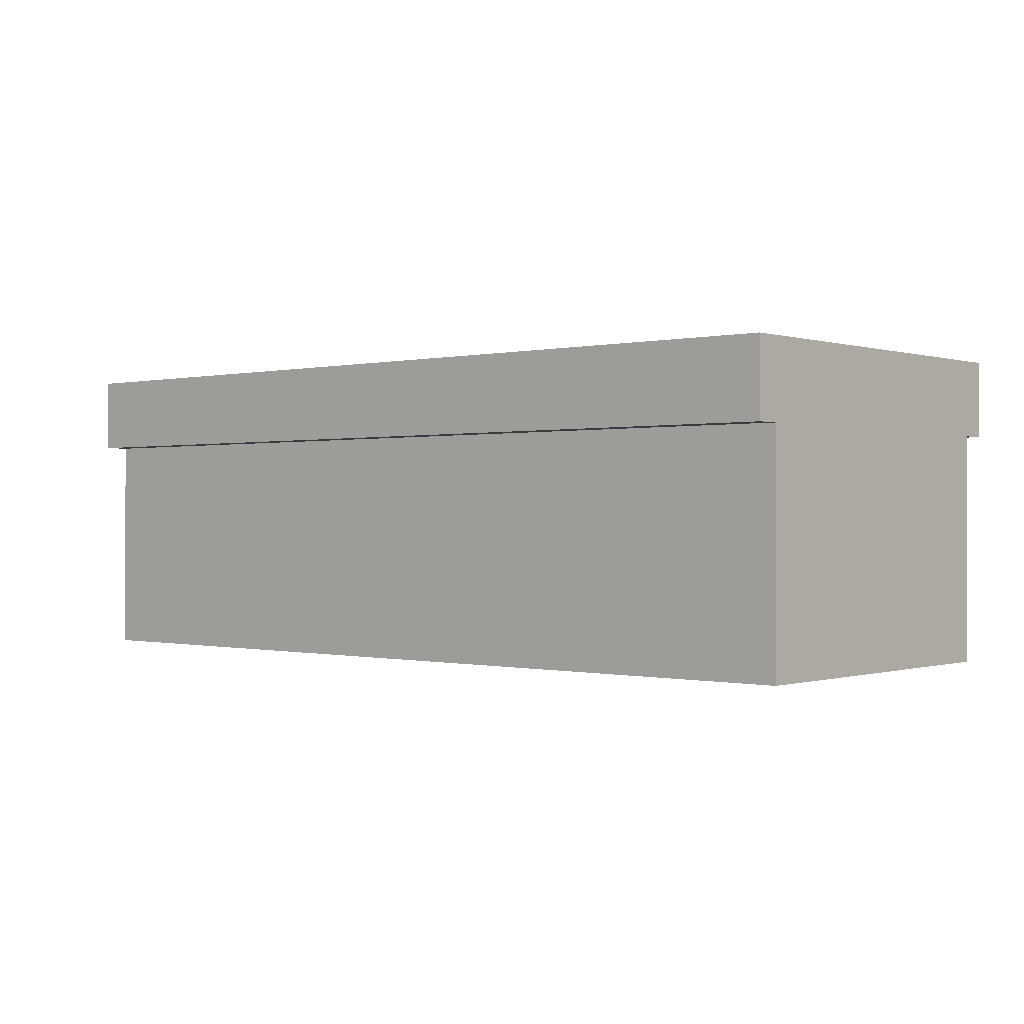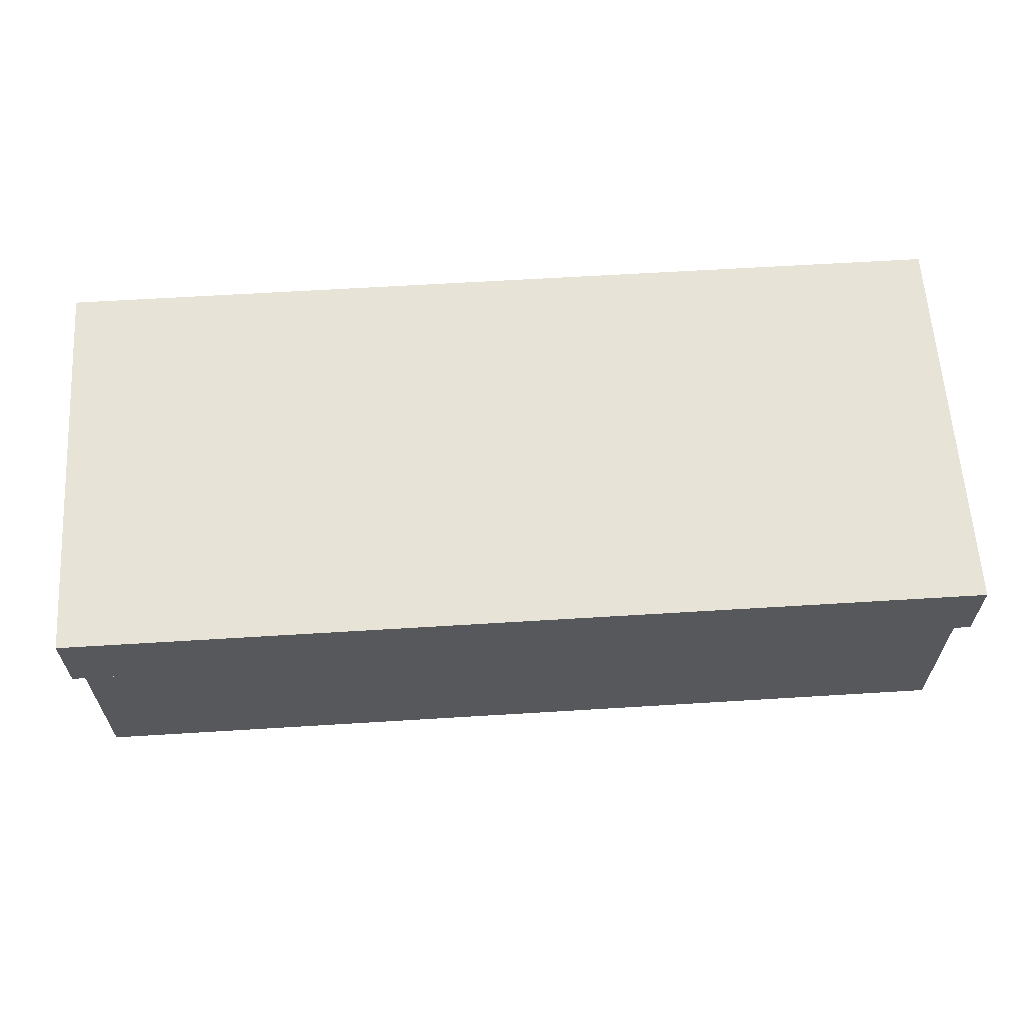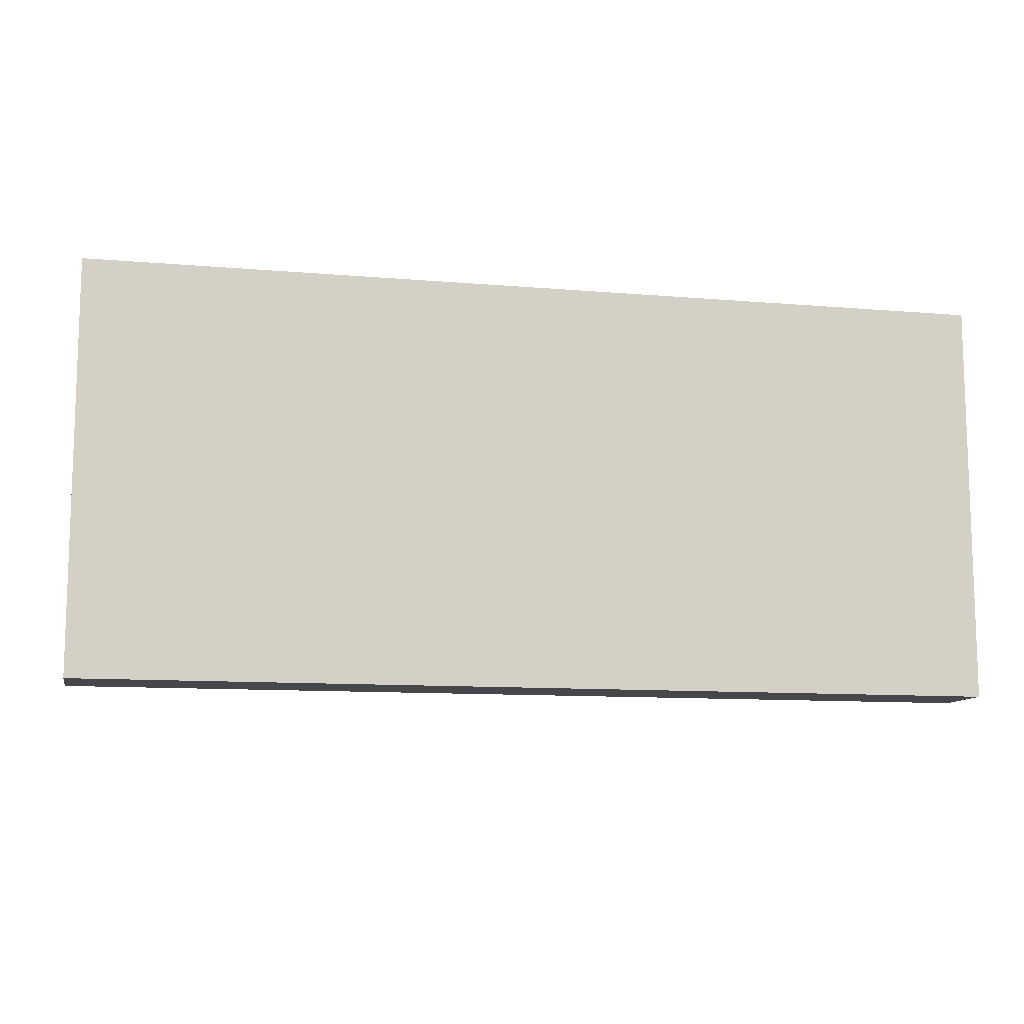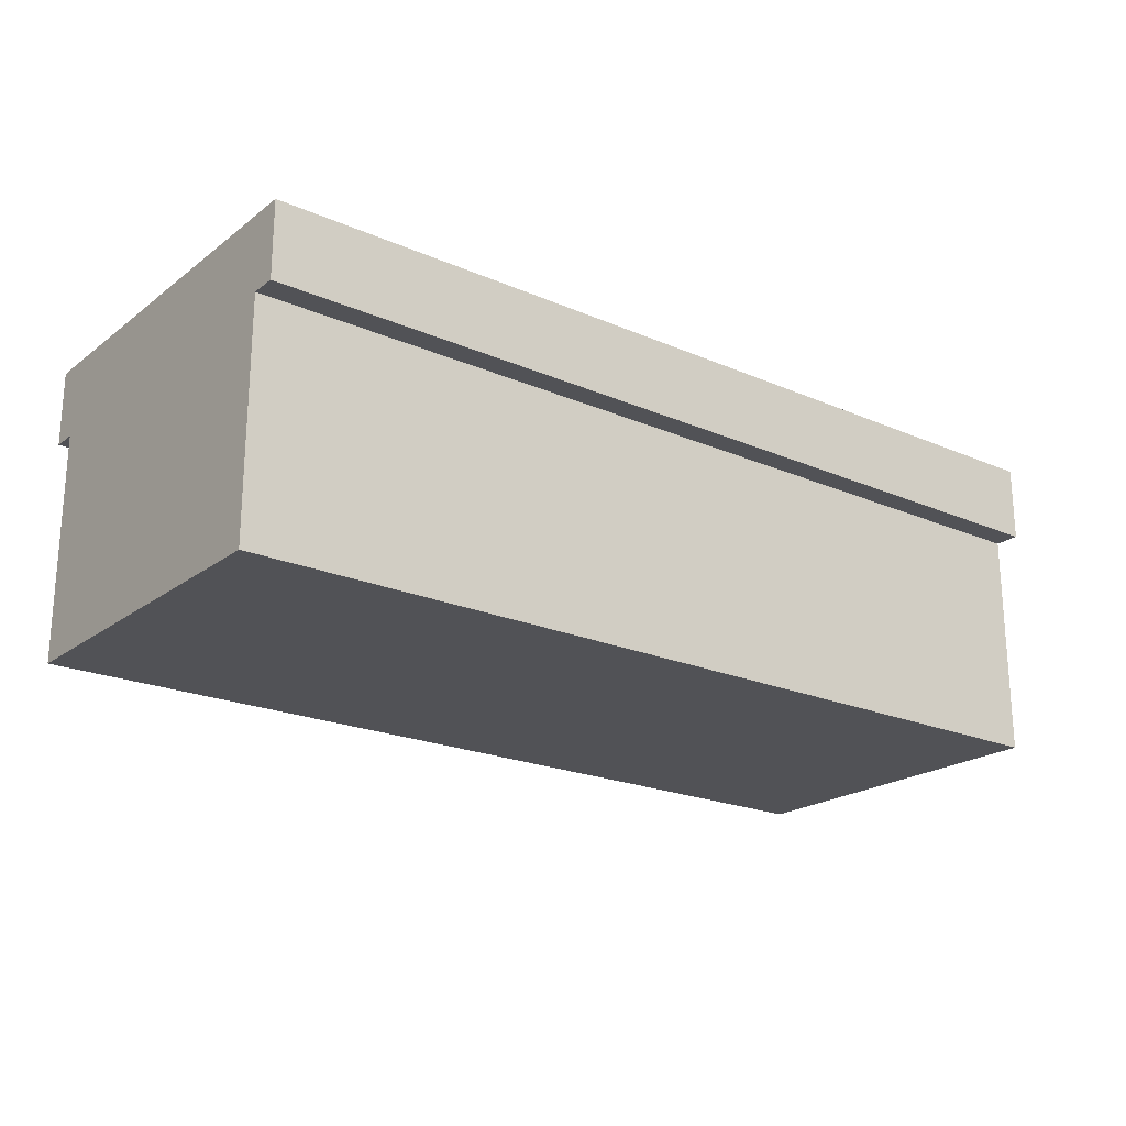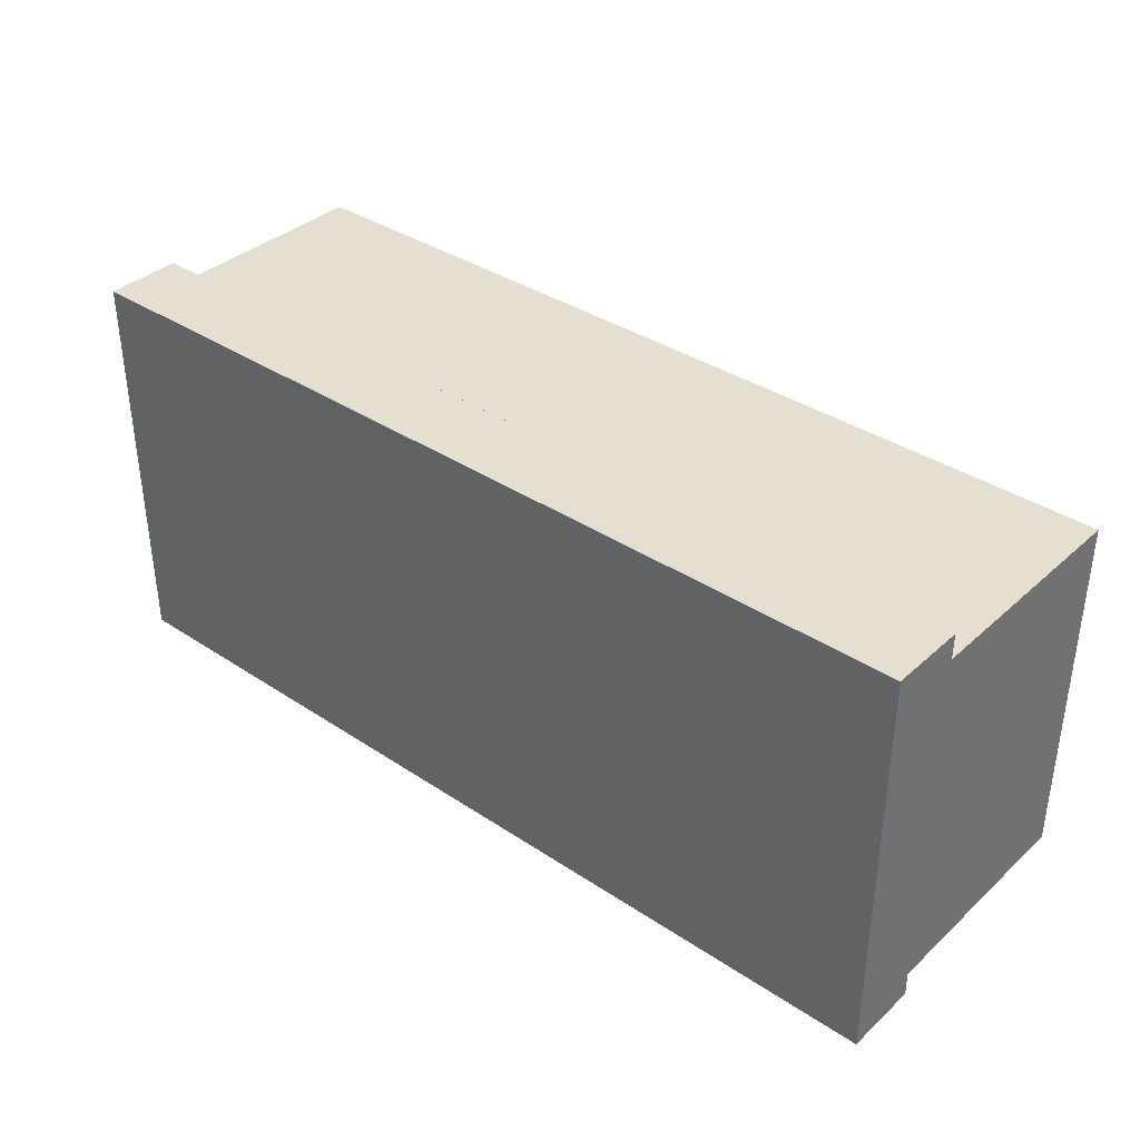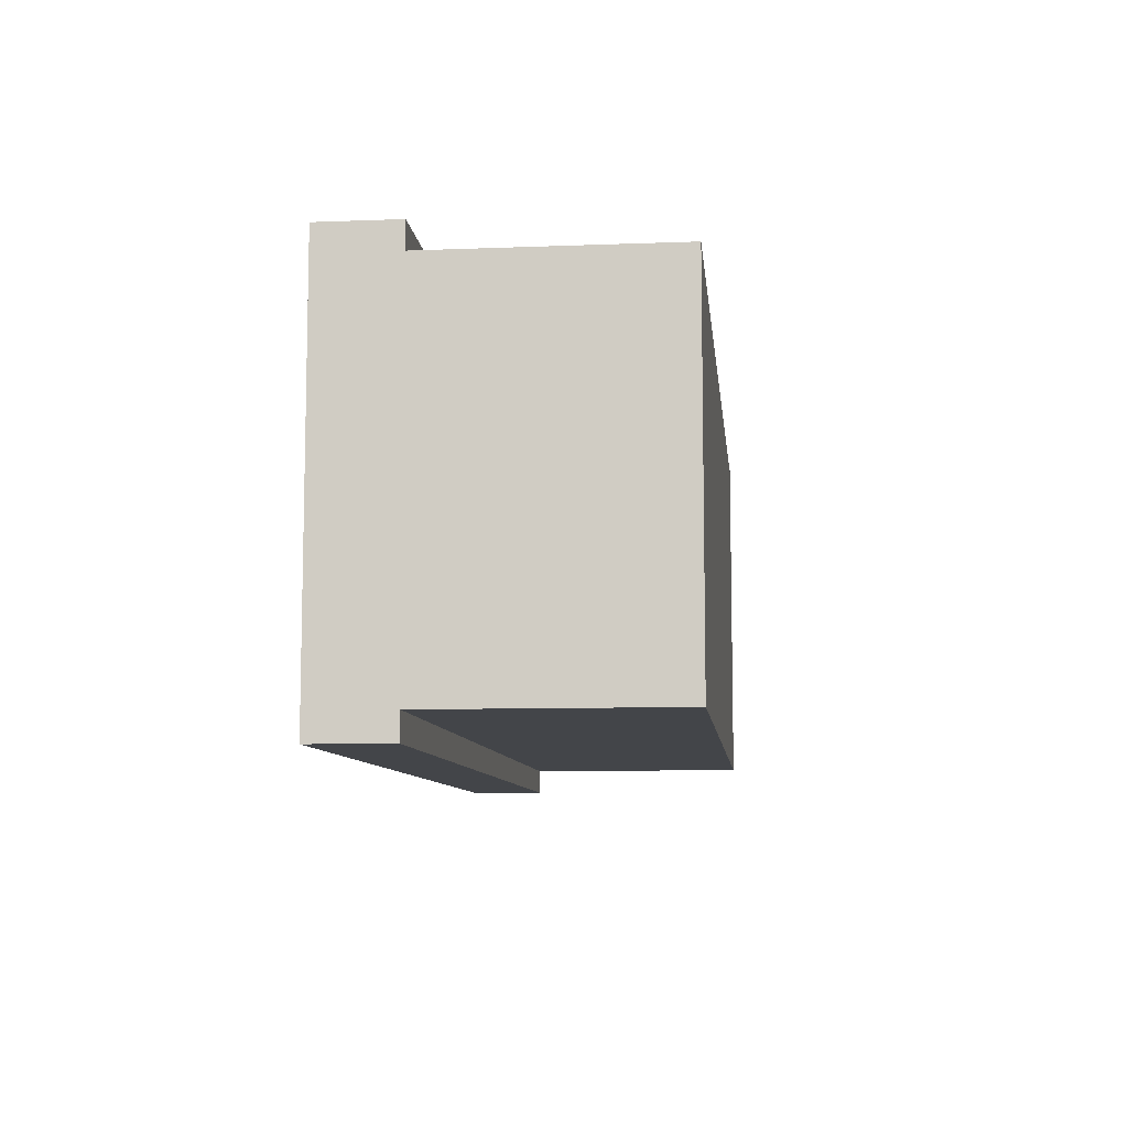
<metadata>
{"format":"obj","ext":"obj","renderer":"f3d","projection":"perspective","resolution":1024,"background":"white","views":[{"elev":-0.2,"azim":-139.1,"up":"+Y"},{"elev":61.9,"azim":-3.6,"up":"+Y"},{"elev":-10.8,"azim":168.0,"up":"+Z"},{"elev":-21.3,"azim":142.4,"up":"+Y"},{"elev":36.6,"azim":-139.3,"up":"+Z"},{"elev":-8.6,"azim":-84.1,"up":"+Z"}]}
</metadata>
<code>
o
v -1.8 0 0.7
v -1.8 0 -0.7
v -1.8 0.1 0.5
v -1.8 0.1 -0.5
v -1.8 0.2 0.6
v -1.8 0.2 0.5
v -1.8 0.2 -0.5
v -1.8 0.2 -0.6
v -1.8 0.7 0.6
v -1.8 0.7 0.5
v -1.8 0.7 -0.5
v -1.8 0.7 -0.6
v -1.8 0.8 0.5
v -1.8 0.8 -0.5
v -1.8 0.9 0.8
v -1.8 0.9 0.7
v -1.8 0.9 -0.7
v -1.8 0.9 -0.8
v -1.8 1 0.8
v -1.8 1 -0.8
v -1.8 1.1 0.8
v -1.8 1.1 -0.8
v -1.8 1.2 0.8
v -1.8 1.2 -0.8
v 1.8 0 0.7
v 1.8 0 -0.7
v 1.8 0.1 0.5
v 1.8 0.1 -0.5
v 1.8 0.2 0.6
v 1.8 0.2 0.5
v 1.8 0.2 -0.5
v 1.8 0.2 -0.6
v 1.8 0.7 0.6
v 1.8 0.7 0.5
v 1.8 0.7 -0.5
v 1.8 0.7 -0.6
v 1.8 0.8 0.5
v 1.8 0.8 -0.5
v 1.8 0.9 0.8
v 1.8 0.9 0.7
v 1.8 0.9 -0.7
v 1.8 0.9 -0.8
v 1.8 1 0.8
v 1.8 1 -0.8
v 1.8 1.1 0.8
v 1.8 1.1 -0.8
v 1.8 1.2 0.8
v 1.8 1.2 -0.8
v -1.8 0.9 0.8
v -1.8 1 0.8
v -1.8 1.1 0.8
v -1.8 1.2 0.8
v 1.8 0.9 0.8
v 1.8 1 0.8
v 1.8 1.1 0.8
v 1.8 1.2 0.8
v -1.8 0 0.7
v -1.8 0.9 0.7
v -1.6 0.2 0.7
v -1.6 0.7 0.7
v -1.5 0.1 0.7
v -1.5 0.2 0.7
v -1.5 0.7 0.7
v -1.5 0.8 0.7
v 1.5 0.1 0.7
v 1.5 0.2 0.7
v 1.5 0.7 0.7
v 1.5 0.8 0.7
v 1.6 0.2 0.7
v 1.6 0.7 0.7
v 1.8 0 0.7
v 1.8 0.9 0.7
v -1.8 0 -0.7
v -1.8 0.9 -0.7
v -1.6 0.2 -0.7
v -1.6 0.7 -0.7
v -1.5 0.1 -0.7
v -1.5 0.2 -0.7
v -1.5 0.7 -0.7
v -1.5 0.8 -0.7
v 1.5 0.1 -0.7
v 1.5 0.2 -0.7
v 1.5 0.7 -0.7
v 1.5 0.8 -0.7
v 1.6 0.2 -0.7
v 1.6 0.7 -0.7
v 1.8 0 -0.7
v 1.8 0.9 -0.7
v -1.8 0.9 -0.8
v -1.8 1 -0.8
v -1.8 1.1 -0.8
v -1.8 1.2 -0.8
v 1.8 0.9 -0.8
v 1.8 1 -0.8
v 1.8 1.1 -0.8
v 1.8 1.2 -0.8
v -1.8 0 0.7
v 1.8 0 0.7
v -1.6 0 0.6
v 1.6 0 0.6
v -1.6 0 -0.6
v 1.6 0 -0.6
v -1.8 0 -0.7
v 1.8 0 -0.7
v -1.8 0.9 0.8
v 1.8 0.9 0.8
v -1.8 0.9 0.7
v 1.8 0.9 0.7
v -1.8 0.9 -0.7
v 1.8 0.9 -0.7
v -1.8 0.9 -0.8
v 1.8 0.9 -0.8
v -1.8 1.2 0.8
v 1.8 1.2 0.8
v -1.8 1.2 -0.8
v 1.8 1.2 -0.8
f 3 2 1
f 4 2 3
f 5 3 1
f 6 4 3
f 6 3 5
f 7 2 4
f 7 4 6
f 8 2 7
f 9 6 5
f 9 5 1
f 9 8 7
f 9 7 6
f 10 8 9
f 11 8 10
f 12 2 8
f 12 8 11
f 13 11 10
f 13 10 9
f 14 12 11
f 14 11 13
f 16 9 1
f 16 13 9
f 16 14 13
f 17 2 12
f 17 12 14
f 17 14 16
f 19 16 15
f 19 18 17
f 19 17 16
f 20 18 19
f 21 20 19
f 22 20 21
f 23 22 21
f 24 22 23
f 25 26 27
f 27 26 28
f 25 27 29
f 27 28 30
f 29 27 30
f 28 26 31
f 30 28 31
f 31 26 32
f 29 30 33
f 25 29 33
f 31 32 33
f 30 31 33
f 33 32 34
f 34 32 35
f 32 26 36
f 35 32 36
f 34 35 37
f 33 34 37
f 35 36 38
f 37 35 38
f 25 33 40
f 33 37 40
f 37 38 40
f 36 26 41
f 38 36 41
f 40 38 41
f 39 40 43
f 41 42 43
f 40 41 43
f 43 42 44
f 43 44 45
f 45 44 46
f 45 46 47
f 47 46 48
f 53 50 49
f 54 51 50
f 54 50 53
f 55 52 51
f 55 51 54
f 56 52 55
f 59 58 57
f 60 58 59
f 61 59 57
f 62 60 59
f 62 59 61
f 63 58 60
f 63 60 62
f 64 58 63
f 65 62 61
f 65 61 57
f 65 64 63
f 65 63 62
f 66 64 65
f 67 64 66
f 68 58 64
f 68 64 67
f 69 67 66
f 69 66 65
f 70 68 67
f 70 67 69
f 71 65 57
f 71 69 65
f 71 70 69
f 72 58 68
f 72 70 71
f 72 68 70
f 73 74 75
f 75 74 76
f 73 75 77
f 75 76 78
f 77 75 78
f 76 74 79
f 78 76 79
f 79 74 80
f 77 78 81
f 73 77 81
f 79 80 81
f 78 79 81
f 81 80 82
f 82 80 83
f 80 74 84
f 83 80 84
f 82 83 85
f 81 82 85
f 83 84 86
f 85 83 86
f 73 81 87
f 81 85 87
f 85 86 87
f 84 74 88
f 87 86 88
f 86 84 88
f 89 90 93
f 90 91 94
f 93 90 94
f 91 92 95
f 94 91 95
f 95 92 96
f 99 98 97
f 100 98 99
f 101 99 97
f 101 100 99
f 102 98 100
f 102 100 101
f 103 101 97
f 103 102 101
f 104 98 102
f 104 102 103
f 107 106 105
f 108 106 107
f 111 110 109
f 112 110 111
f 113 114 115
f 115 114 116

</code>
